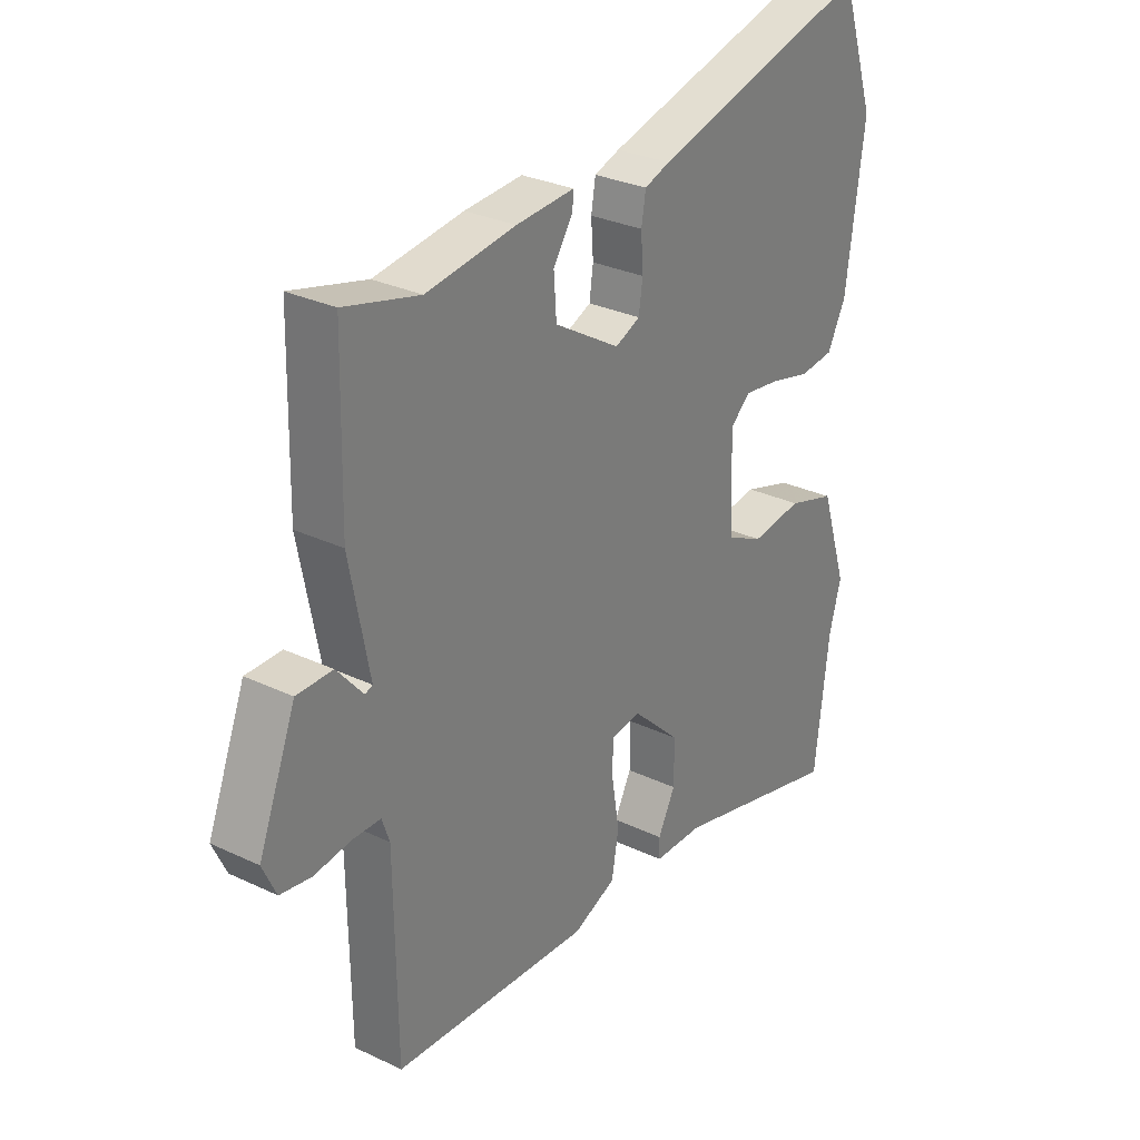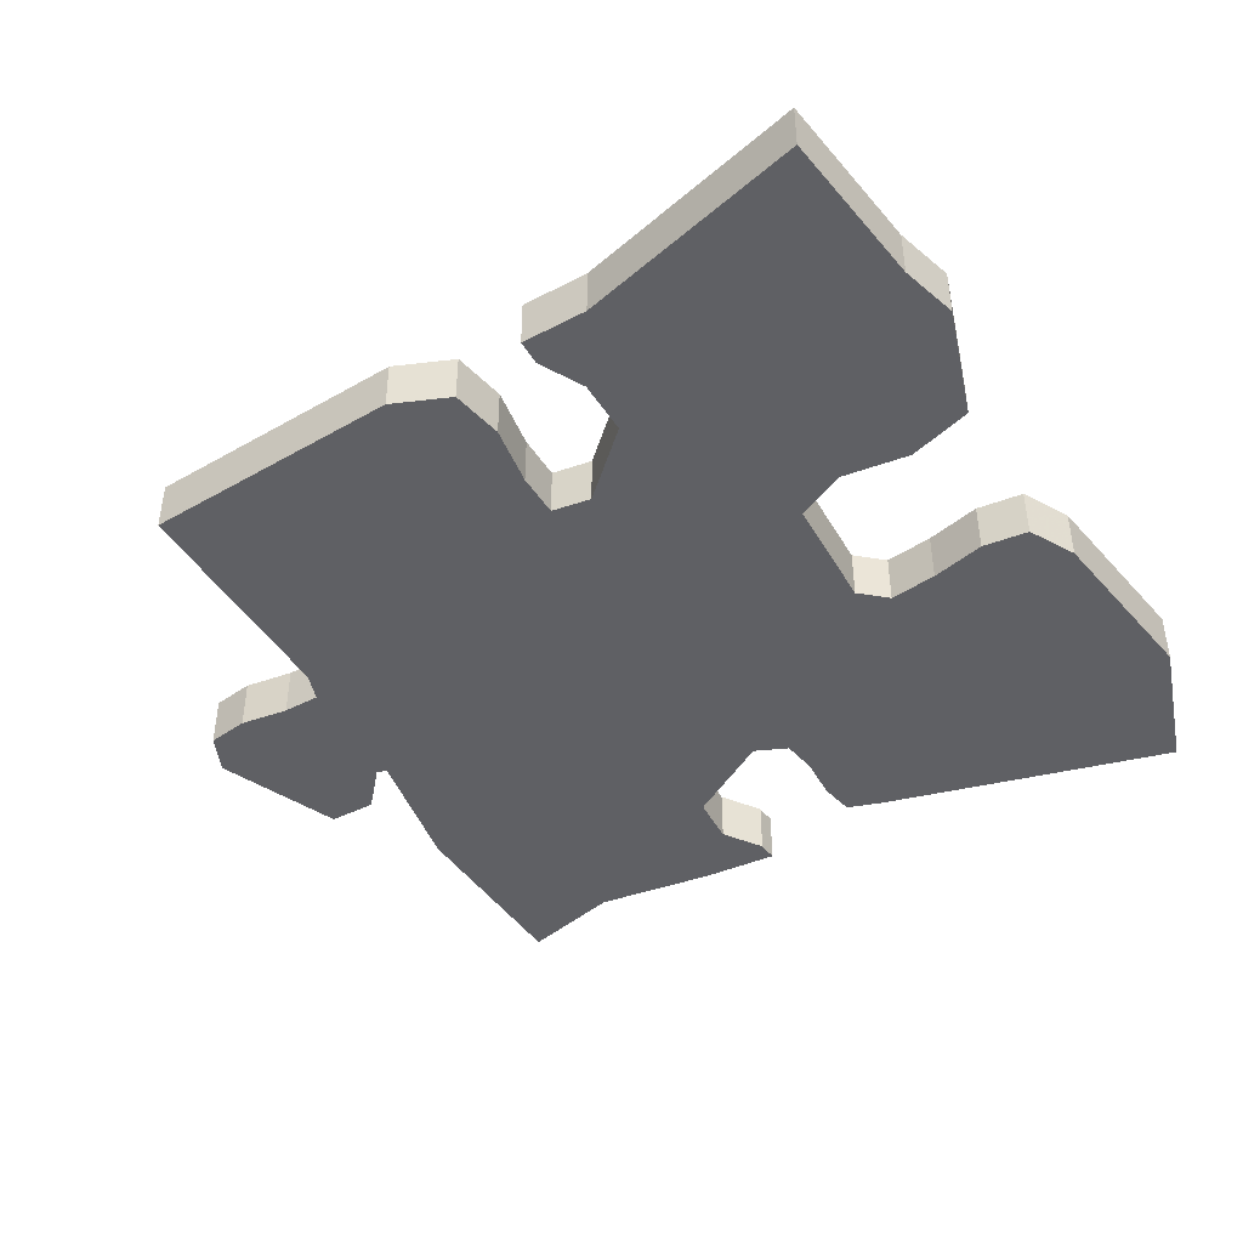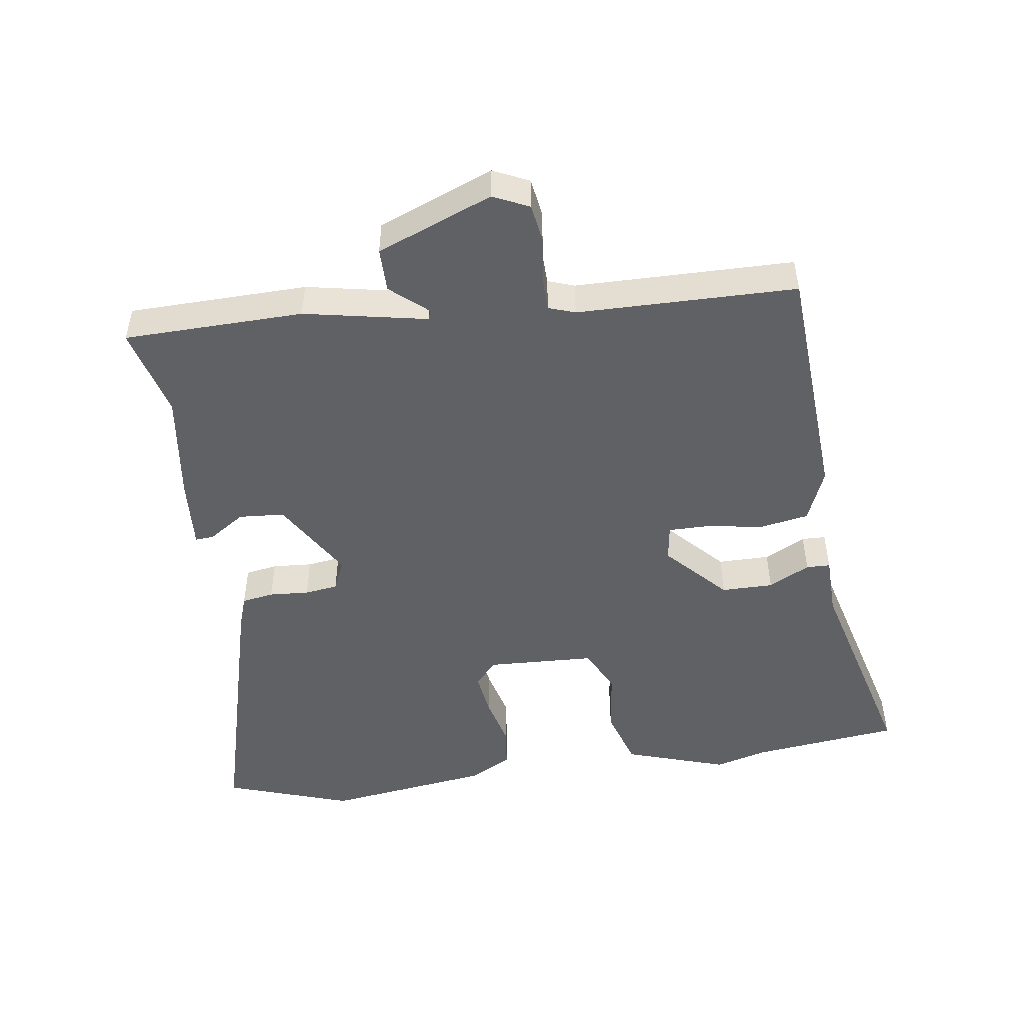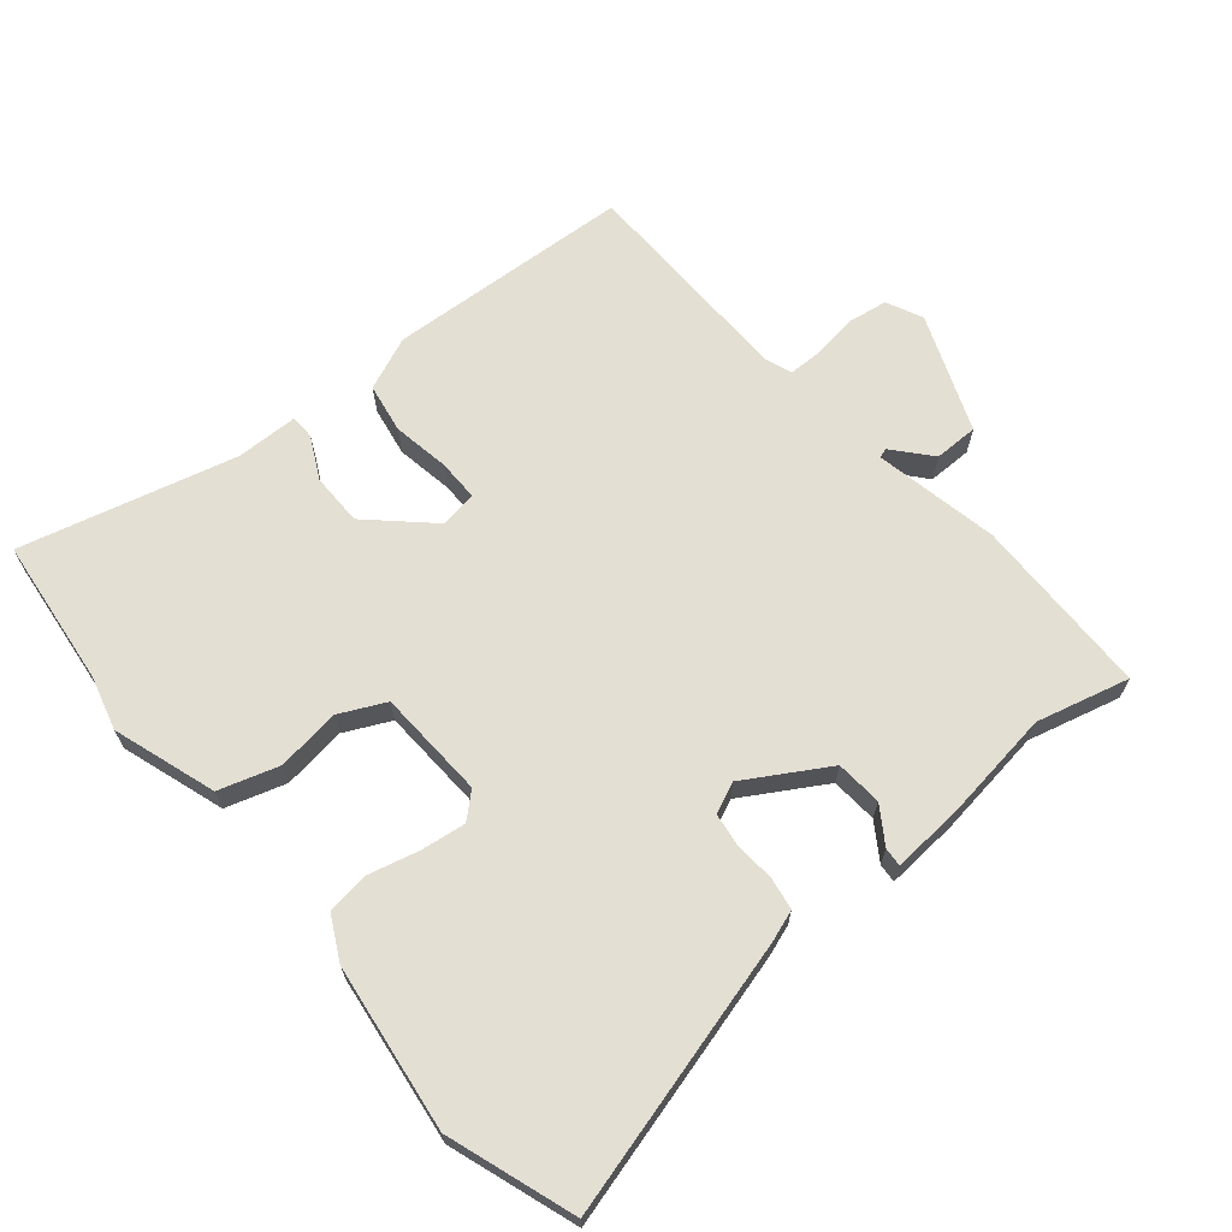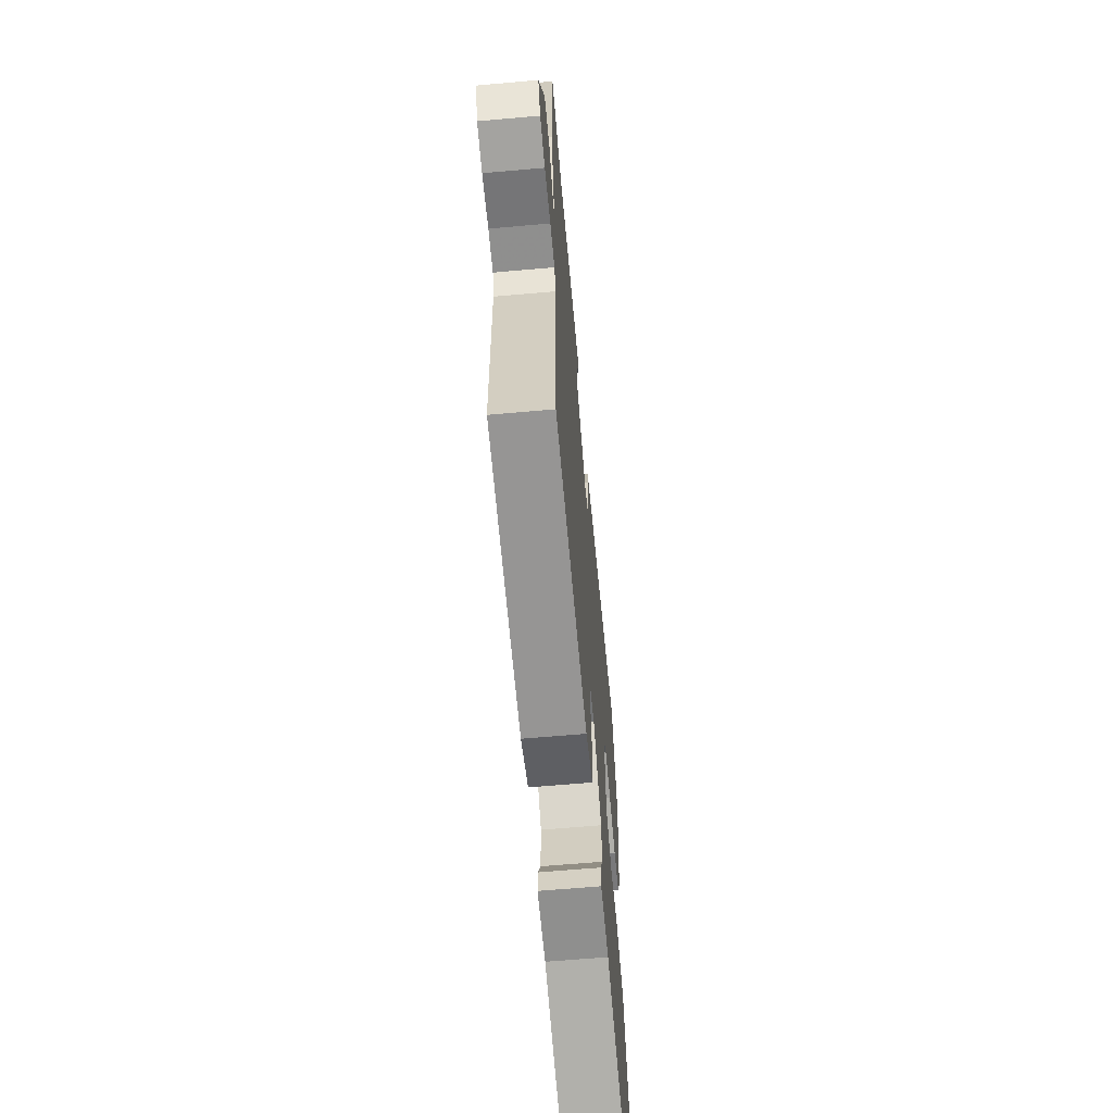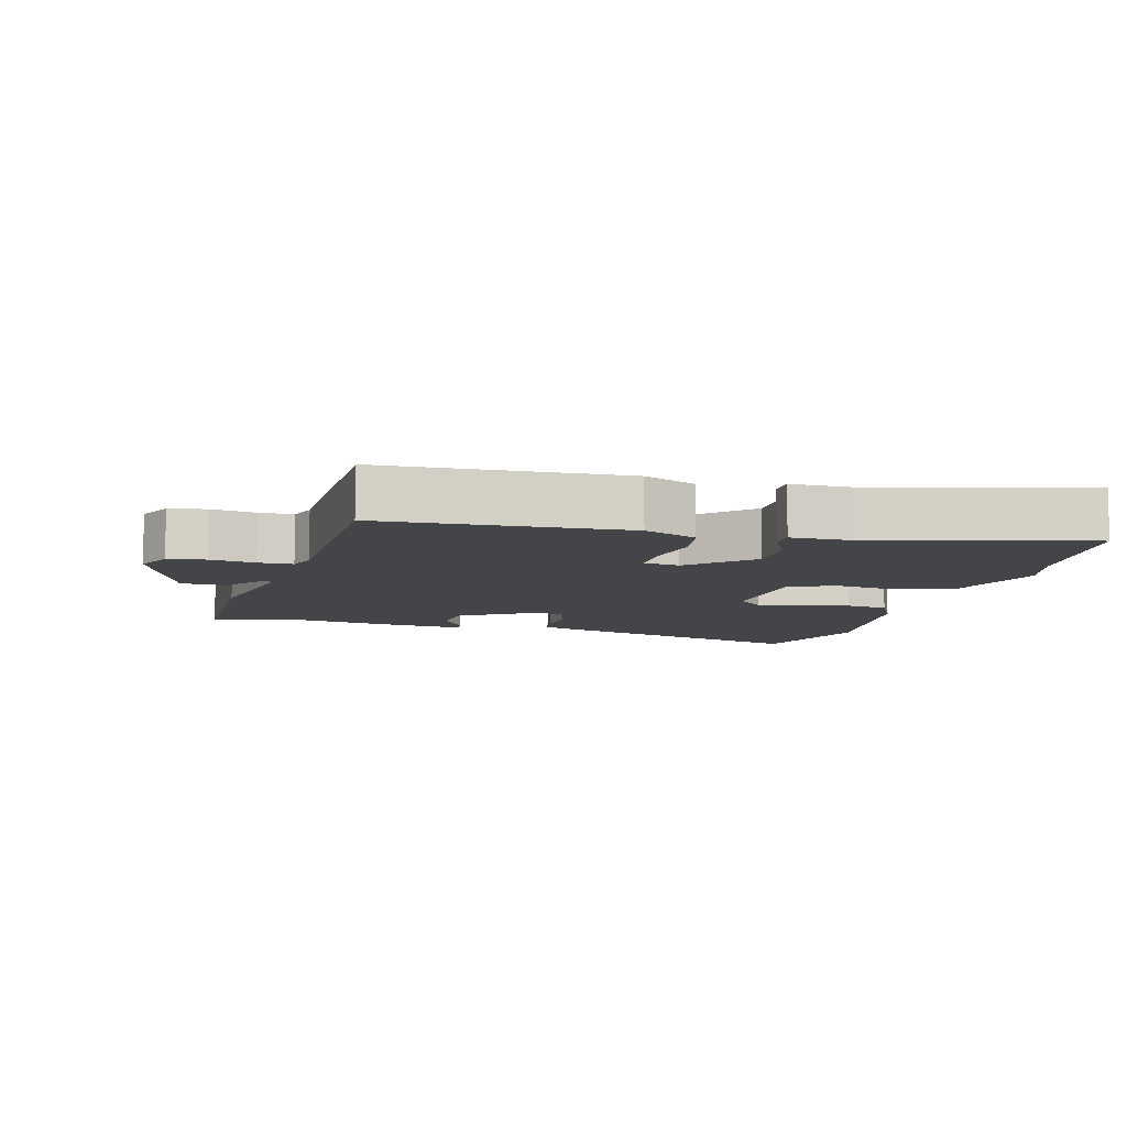
<metadata>
{"format":"obj","ext":"obj","renderer":"f3d","projection":"perspective","resolution":1024,"background":"white","views":[{"elev":29.5,"azim":124.9,"up":"+Z"},{"elev":-43.5,"azim":-149.6,"up":"+Y"},{"elev":-49.2,"azim":98.1,"up":"+Y"},{"elev":66.8,"azim":-40.2,"up":"+Y"},{"elev":-64.0,"azim":95.1,"up":"+Z"},{"elev":-8.8,"azim":164.5,"up":"+Y"}]}
</metadata>
<code>
v -0.537 0.07 0.39
v -0.473 0.07 0.58
v -0.066 0.07 0.472
v -0.019 0.07 0.456
v -0.011 0.07 0.408
v -0.015 0.07 0.348
v -0.008 0.07 0.298
v 0.038 0.07 0.278
v 0.159 0.07 0.351
v 0.164 0.07 0.42
v 0.128 0.07 0.474
v 0.126 0.07 0.502
v 0.233 0.07 0.495
v 0.397 0.07 0.473
v 0.535 0.07 0.509
v 0.541 0.07 0.239
v 0.505 0.07 0.054
v 0.519 0.07 0.049
v 0.567 0.07 0.105
v 0.633 0.07 0.105
v 0.702 0.07 -0.069
v 0.677 0.07 -0.123
v 0.62 0.07 -0.132
v 0.552 0.07 -0.123
v 0.5 0.07 -0.124
v 0.486 0.07 -0.164
v 0.482 0.07 -0.494
v 0.117 0.07 -0.517
v 0.037 0.07 -0.484
v 0.024 0.07 -0.41
v 0.038 0.07 -0.325
v 0.038 0.07 -0.263
v -0.017 0.07 -0.255
v -0.107 0.07 -0.34
v -0.107 0.07 -0.418
v -0.075 0.07 -0.48
v -0.076 0.07 -0.516
v -0.168 0.07 -0.518
v -0.488 0.07 -0.602
v -0.514 0.07 -0.381
v -0.536 0.07 -0.301
v -0.486 0.07 -0.147
v -0.397 0.07 -0.119
v -0.302 0.07 -0.131
v -0.234 0.07 -0.098
v -0.227 0.07 0.065
v -0.264 0.07 0.098
v -0.33 0.07 0.089
v -0.405 0.07 0.07
v -0.469 0.07 0.077
v -0.503 0.07 0.142
v -0.537 0 0.39
v -0.473 0 0.58
v -0.066 0 0.472
v -0.019 0 0.456
v -0.011 0 0.408
v -0.015 0 0.348
v -0.008 0 0.298
v 0.038 0 0.278
v 0.159 0 0.351
v 0.164 0 0.42
v 0.128 0 0.474
v 0.126 0 0.502
v 0.233 0 0.495
v 0.397 0 0.473
v 0.535 0 0.509
v 0.541 0 0.239
v 0.505 0 0.054
v 0.519 0 0.049
v 0.567 0 0.105
v 0.633 0 0.105
v 0.702 0 -0.069
v 0.677 0 -0.123
v 0.62 0 -0.132
v 0.552 0 -0.123
v 0.5 0 -0.124
v 0.486 0 -0.164
v 0.482 0 -0.494
v 0.117 0 -0.517
v 0.037 0 -0.484
v 0.024 0 -0.41
v 0.038 0 -0.325
v 0.038 0 -0.263
v -0.017 0 -0.255
v -0.107 0 -0.34
v -0.107 0 -0.418
v -0.075 0 -0.48
v -0.076 0 -0.516
v -0.168 0 -0.518
v -0.488 0 -0.602
v -0.514 0 -0.381
v -0.536 0 -0.301
v -0.486 0 -0.147
v -0.397 0 -0.119
v -0.302 0 -0.131
v -0.234 0 -0.098
v -0.227 0 0.065
v -0.264 0 0.098
v -0.33 0 0.089
v -0.405 0 0.07
v -0.469 0 0.077
v -0.503 0 0.142
f 48 49 50 51
f 47 48 51 1
f 46 47 1 2
f 41 42 43 44
f 40 41 44 45
f 38 39 40 45
f 35 36 37 38
f 34 35 38 45
f 33 34 45 46
f 28 29 30 31
f 26 27 28 31
f 25 26 31 32
f 21 22 23 24
f 21 24 25
f 18 19 20 21
f 17 18 21 25
f 14 15 16 17
f 10 11 12 13
f 9 10 13 14
f 8 9 14 17
f 3 4 5 6
f 3 6 7
f 2 3 7
f 46 2 7
f 25 32 33 46
f 17 25 46
f 7 8 17 46
f 102 101 100 99
f 52 102 99 98
f 53 52 98 97
f 95 94 93 92
f 96 95 92 91
f 96 91 90 89
f 89 88 87 86
f 96 89 86 85
f 97 96 85 84
f 82 81 80 79
f 82 79 78 77
f 83 82 77 76
f 75 74 73 72
f 76 75 72
f 72 71 70 69
f 76 72 69 68
f 68 67 66 65
f 64 63 62 61
f 65 64 61 60
f 68 65 60 59
f 57 56 55 54
f 58 57 54
f 58 54 53
f 58 53 97
f 97 84 83 76
f 97 76 68
f 97 68 59 58
f 1 52 53 2
f 2 53 54 3
f 3 54 55 4
f 4 55 56 5
f 5 56 57 6
f 6 57 58 7
f 7 58 59 8
f 8 59 60 9
f 9 60 61 10
f 10 61 62 11
f 11 62 63 12
f 12 63 64 13
f 13 64 65 14
f 14 65 66 15
f 15 66 67 16
f 16 67 68 17
f 17 68 69 18
f 18 69 70 19
f 19 70 71 20
f 20 71 72 21
f 21 72 73 22
f 22 73 74 23
f 23 74 75 24
f 24 75 76 25
f 25 76 77 26
f 26 77 78 27
f 27 78 79 28
f 28 79 80 29
f 29 80 81 30
f 30 81 82 31
f 31 82 83 32
f 32 83 84 33
f 33 84 85 34
f 34 85 86 35
f 35 86 87 36
f 36 87 88 37
f 37 88 89 38
f 38 89 90 39
f 39 90 91 40
f 40 91 92 41
f 41 92 93 42
f 42 93 94 43
f 43 94 95 44
f 44 95 96 45
f 45 96 97 46
f 46 97 98 47
f 47 98 99 48
f 48 99 100 49
f 49 100 101 50
f 50 101 102 51
f 51 102 52 1

</code>
